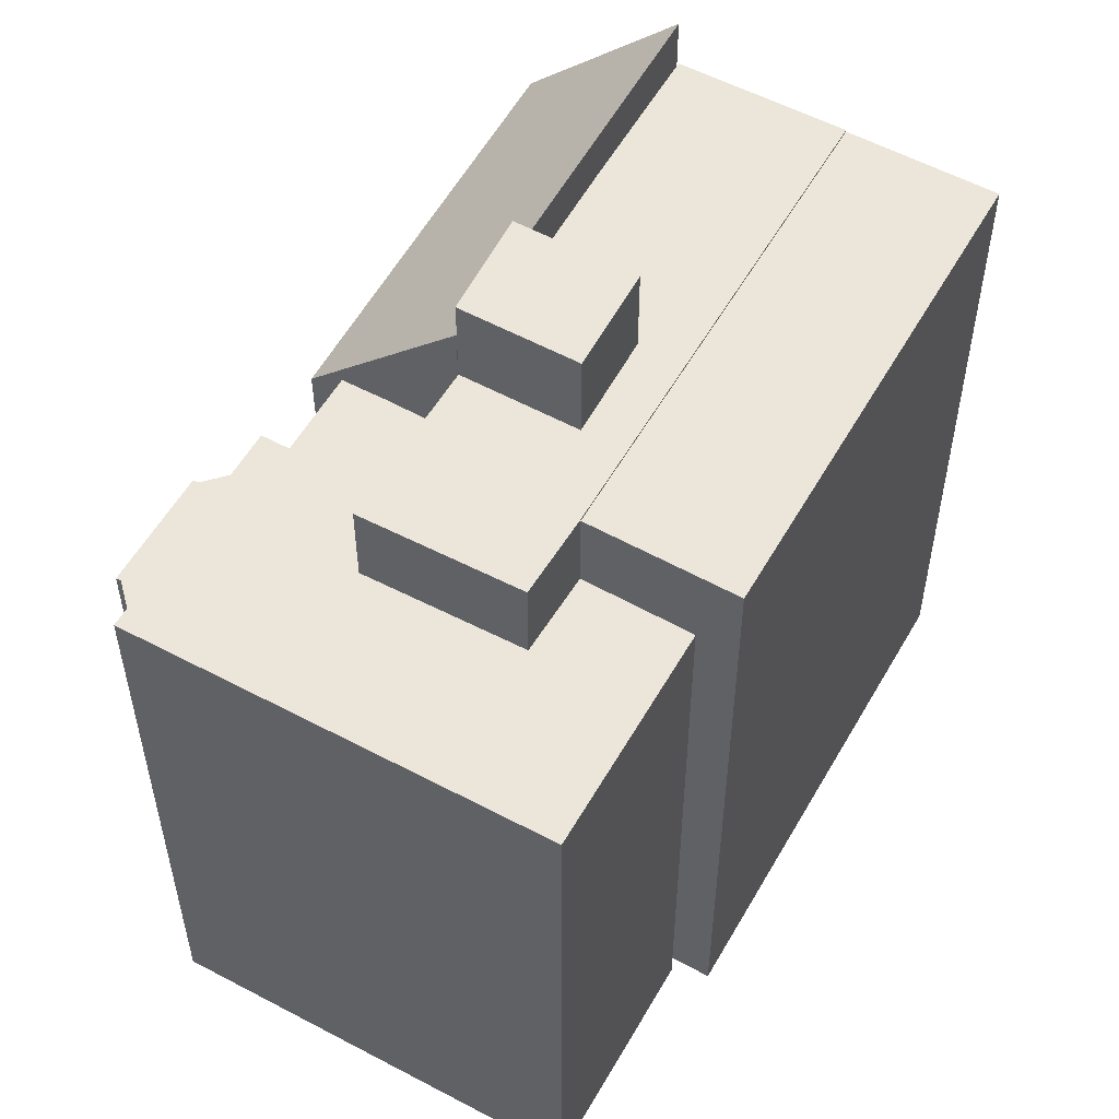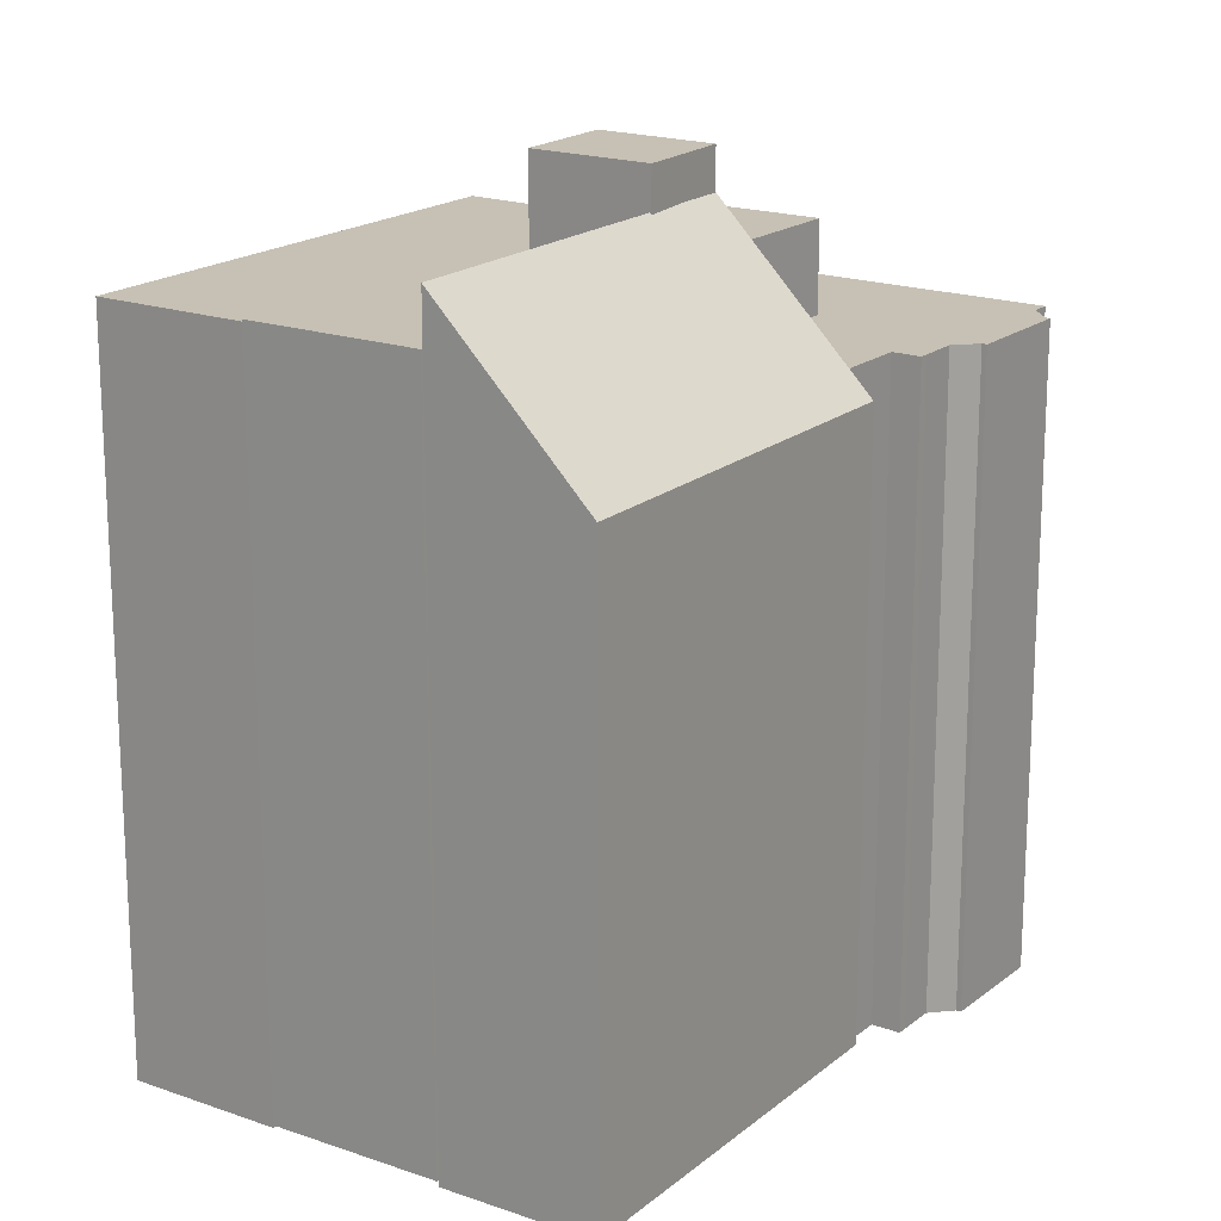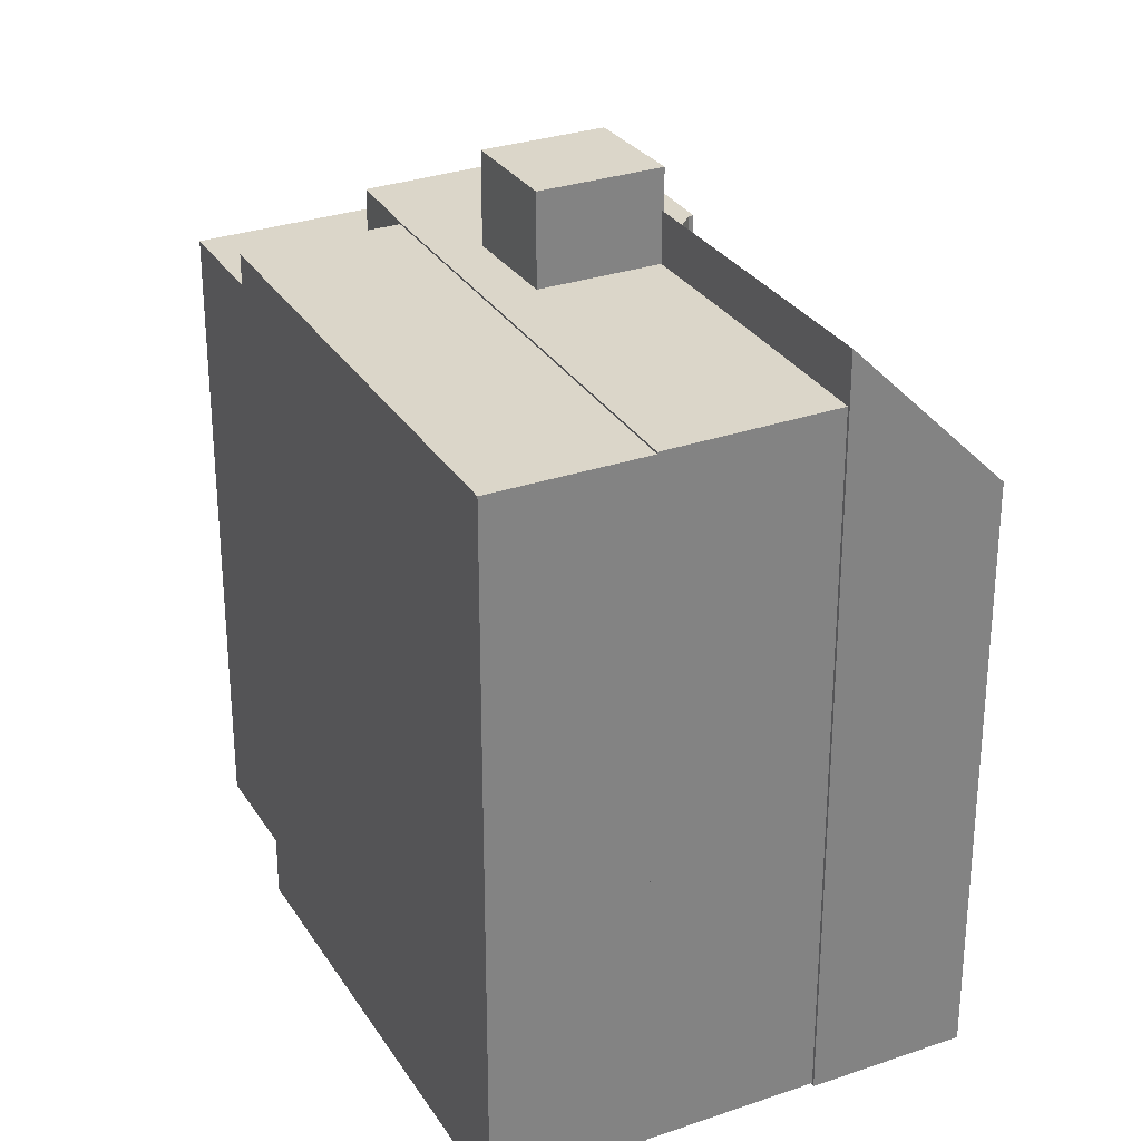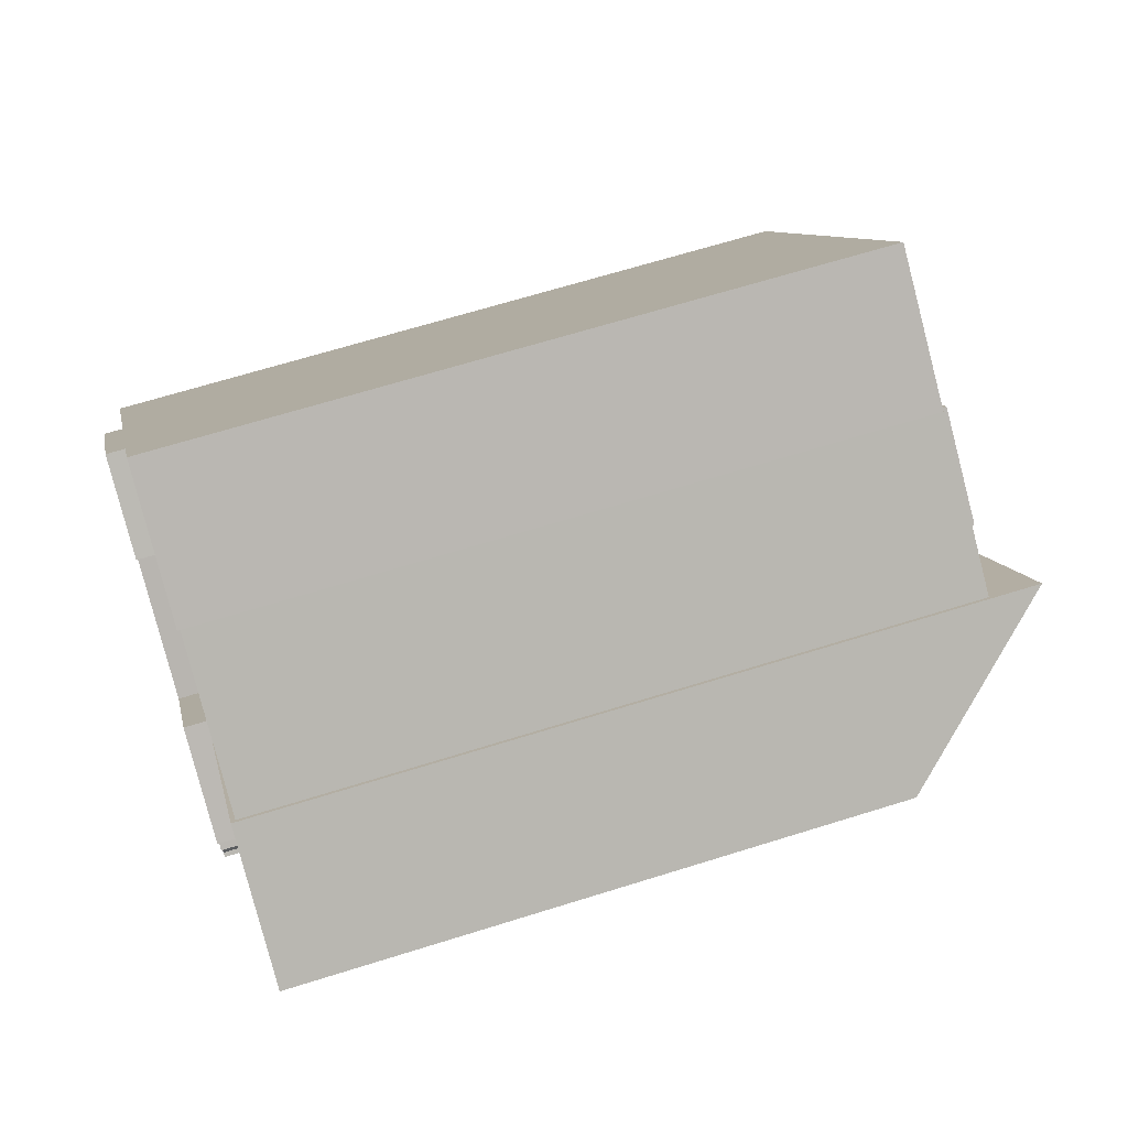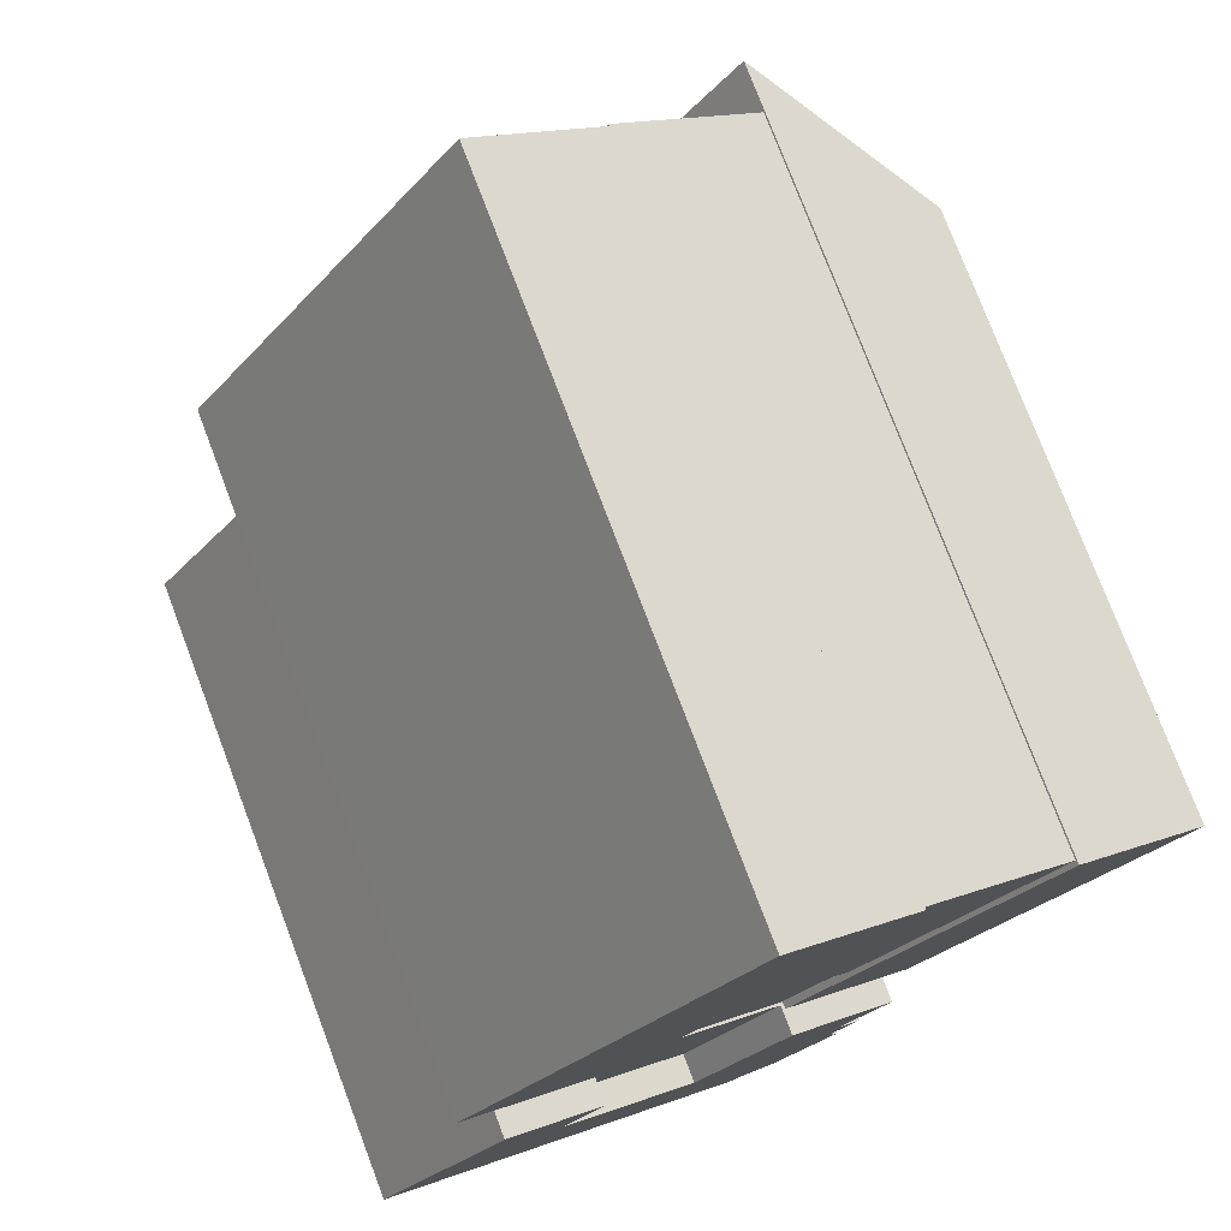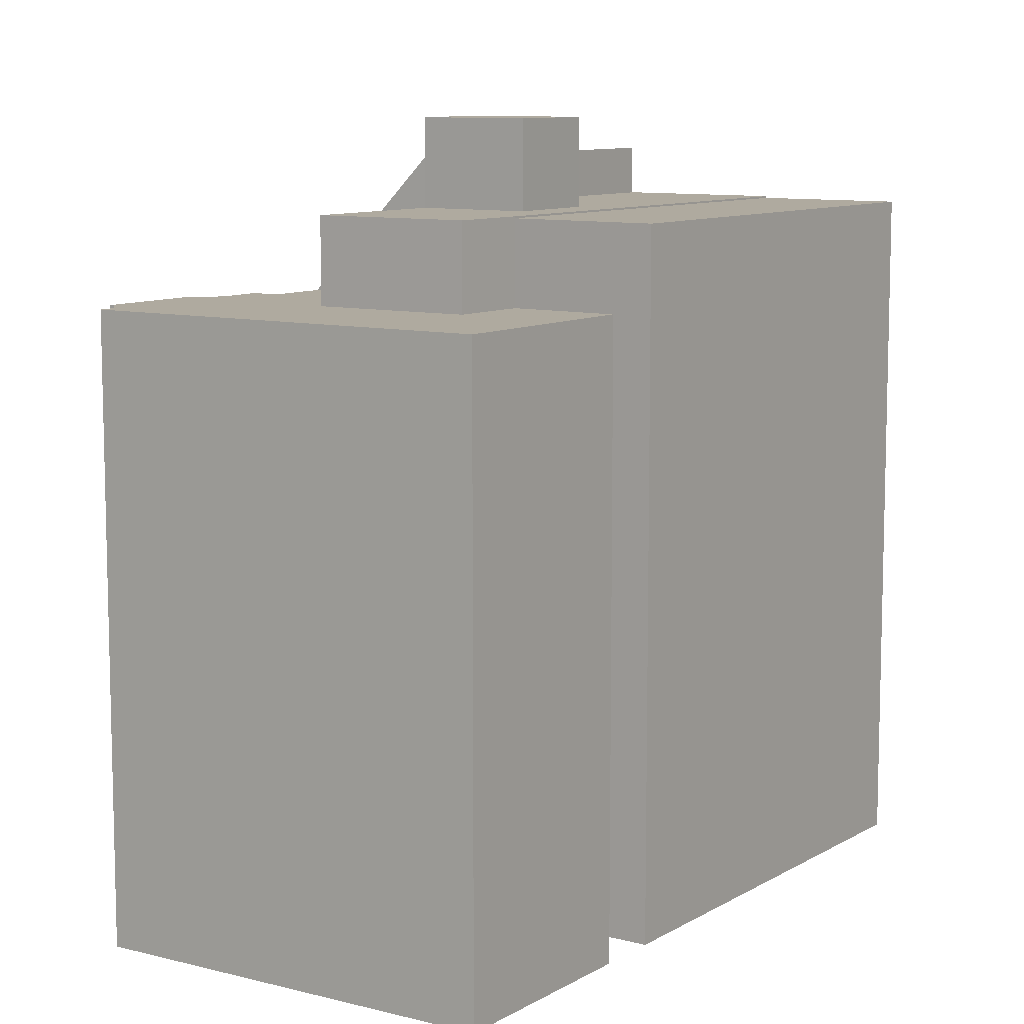
<metadata>
{"format":"obj","ext":"obj","renderer":"f3d","projection":"perspective","resolution":1024,"background":"white","views":[{"elev":55.8,"azim":-116.7,"up":"+Y"},{"elev":18.6,"azim":68.4,"up":"+Y"},{"elev":30.1,"azim":7.5,"up":"+Y"},{"elev":65.3,"azim":72.4,"up":"+Z"},{"elev":77.1,"azim":-20.8,"up":"+Z"},{"elev":9.5,"azim":-111.9,"up":"+Y"}]}
</metadata>
<code>
v  12.41 -1.971e-16 3.218
v  11.21 -4.837e-16 7.899
v  9.341 -3.223e-16 5.264
v  14.34 -3.547e-16 5.793
v  6.828 -0.16 3.978
v  11.43 -0.16 19.24
v  2.89 -0.16 6.544
v  15.33 -0.16 16.62
v  3.925 -0.98 5.848
v  5.446 -0.98 1.786
v  6.828 -0.98 3.978
v  2.026 -0.98 -1.376
v  0 -0.98 -6.001e-17
v  2.001 -0.98 2.982
v  0.178 -0.98 0.2654
v  12.41 -0.98 3.218
v  14.11 -0.98 -1.109
v  15.62 -0.98 1.149
v  12.15 -0.98 -6.762
v  11.28 -0.98 -6.94
v  11.13 -0.98 -7.173
v  10.95 -0.98 -7.438
v  9.586 -0.98 -1.106
v  14.69 -0.98 -1.859
v  14.85 -0.98 -1.61
v  14.01 -0.98 -2.872
v  12.28 -0.98 -6.851
v  14.17 -0.98 -3.74
v  14.31 -0.98 -3.828
v  12.41 -0.08 3.218
v  9.341 -0.08 5.264
v  9.586 -0.08 -1.106
v  6.828 -0.08 3.978
v  5.446 -0.08 1.786
v  19.69 -0.08 13.64
v  15.33 -0.08 16.62
v  14.34 -0.08 5.793
v  11.21 -0.08 7.899
v  16.45 -0.22 0.5356
v  19.74 -0.22 13.61
v  12.49 -0.22 3.24
v  23.69 -0.22 10.91
v  12.41 23.93 3.217
v  11.21 23.93 7.898
v  14.34 23.93 5.792
v  9.341 23.93 5.263
v  6.828 21.09 3.978
v  11.43 21.09 19.24
v  15.33 21.09 16.62
v  2.891 21.09 6.544
v  15.62 18.46 1.149
v  9.586 18.46 -1.107
v  12.41 18.46 3.218
v  14.11 18.46 -1.11
v  14.85 18.46 -1.611
v  14.69 18.46 -1.86
v  14.01 18.46 -2.873
v  14.17 18.46 -3.741
v  6.828 18.46 3.978
v  2.002 18.46 2.981
v  3.926 18.46 5.848
v  5.446 18.46 1.785
v  0.1785 18.46 0.2647
v  14.31 18.46 -3.829
v  12.15 18.46 -6.763
v  12.28 18.46 -6.851
v  0.0004146 18.46 -0.0006161
v  2.027 18.46 -1.377
v  11.28 18.46 -6.94
v  10.95 18.46 -7.439
v  11.13 18.46 -7.173
v  11.21 21.15 7.898
v  19.69 21.15 13.64
v  14.34 21.15 5.792
v  15.33 21.15 16.62
v  6.828 21.15 3.978
v  9.341 21.15 5.263
v  12.41 21.15 3.217
v  9.586 21.15 -1.107
v  5.446 21.15 1.785
v  16.45 17.87 0.535
v  19.74 22.69 13.61
v  23.69 17.87 10.91
v  12.49 22.69 3.239
g defaultobject
f 1 2 3
f 2 1 4
f 5 6 7
f 6 5 8
f 9 10 11
f 10 9 12
f 12 9 13
f 13 9 14
f 13 14 15
f 16 17 18
f 17 16 19
f 19 16 20
f 20 16 21
f 21 16 22
f 22 16 23
f 22 23 12
f 12 23 10
f 17 24 25
f 24 17 26
f 26 17 27
f 27 17 19
f 28 27 29
f 27 28 26
f 30 31 32
f 33 32 31
f 34 32 33
f 35 36 37
f 38 37 36
f 33 38 36
f 31 38 33
f 39 40 41
f 40 39 42
f 43 44 45
f 44 43 46
f 47 48 49
f 48 47 50
f 51 52 53
f 52 51 54
f 52 54 55
f 52 55 56
f 52 56 57
f 52 57 58
f 59 60 61
f 60 59 62
f 60 62 52
f 60 52 63
f 63 52 58
f 63 58 64
f 63 64 65
f 65 64 66
f 63 65 67
f 67 65 68
f 68 69 70
f 69 68 65
f 70 69 71
f 72 73 74
f 73 72 75
f 76 75 72
f 77 76 72
f 78 76 77
f 79 76 78
f 80 76 79
f 81 82 83
f 82 81 84
f 63 13 15
f 13 63 67
f 60 15 14
f 15 60 63
f 61 14 9
f 14 61 60
f 11 61 9
f 61 11 59
f 10 59 11
f 59 10 62
f 23 62 10
f 62 23 52
f 53 23 16
f 23 53 52
f 18 53 16
f 53 18 51
f 35 75 36
f 75 35 73
f 37 73 35
f 73 37 74
f 72 37 38
f 37 72 74
f 31 72 38
f 72 31 77
f 30 77 31
f 77 30 78
f 32 78 30
f 78 32 79
f 80 32 34
f 32 80 79
f 76 34 33
f 34 76 80
f 75 33 36
f 33 75 76
f 82 41 40
f 41 82 84
f 84 39 41
f 39 84 81
f 39 83 42
f 83 39 81
f 42 82 40
f 82 42 83
f 1 45 4
f 45 1 43
f 46 1 3
f 1 46 43
f 44 3 2
f 3 44 46
f 4 44 2
f 44 4 45
f 5 49 8
f 49 5 47
f 50 5 7
f 5 50 47
f 48 7 6
f 7 48 50
f 8 48 6
f 48 8 49
f 17 51 18
f 51 17 54
f 25 54 17
f 54 25 55
f 24 55 25
f 55 24 56
f 26 56 24
f 56 26 57
f 28 57 26
f 57 28 58
f 29 58 28
f 58 29 64
f 27 64 29
f 64 27 66
f 65 27 19
f 27 65 66
f 69 19 20
f 19 69 65
f 21 69 20
f 69 21 71
f 22 71 21
f 71 22 70
f 68 22 12
f 22 68 70
f 67 12 13
f 12 67 68

</code>
